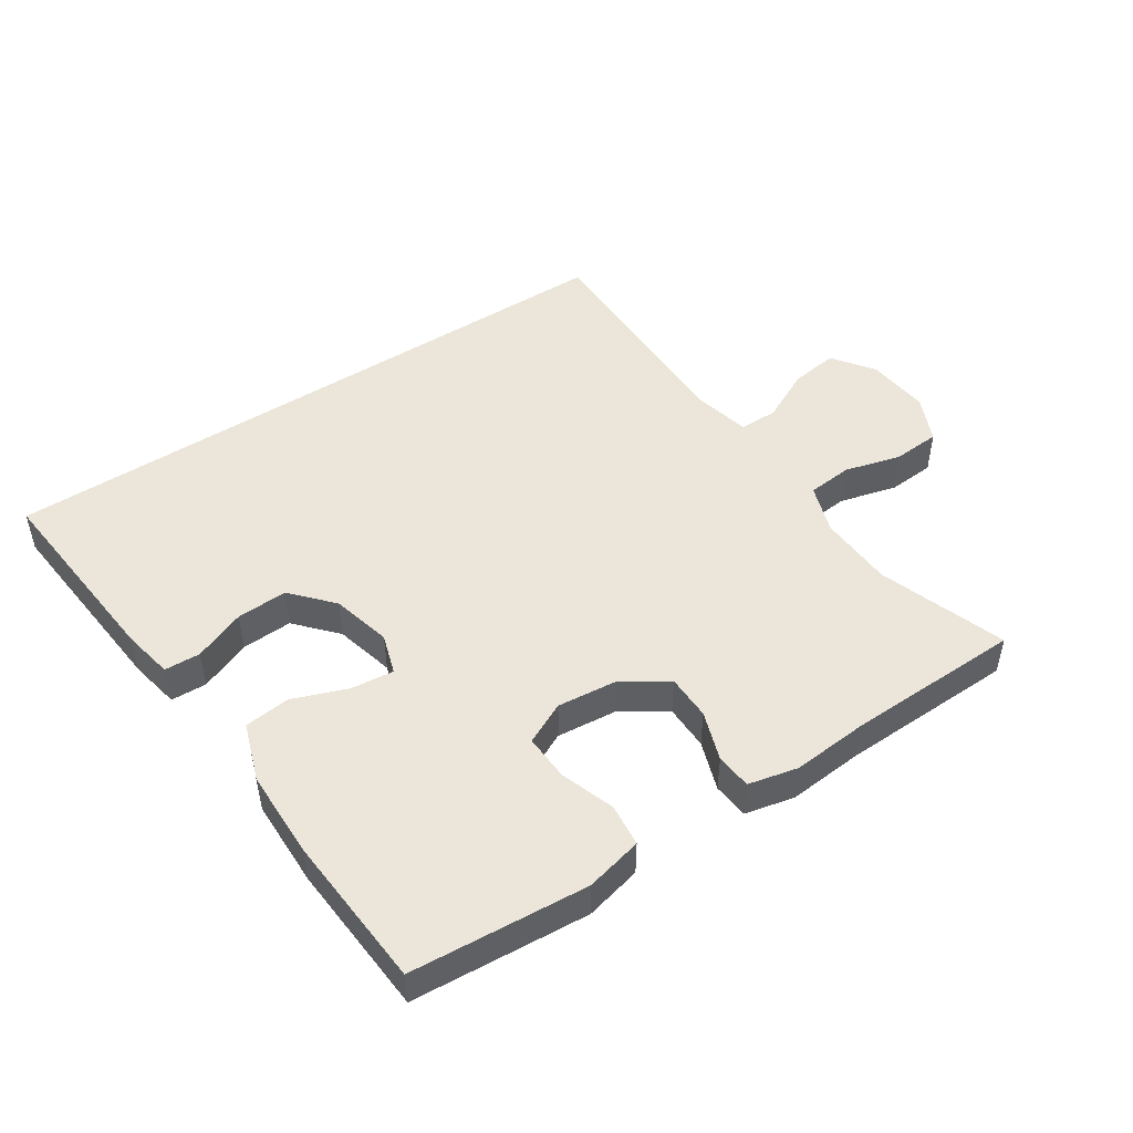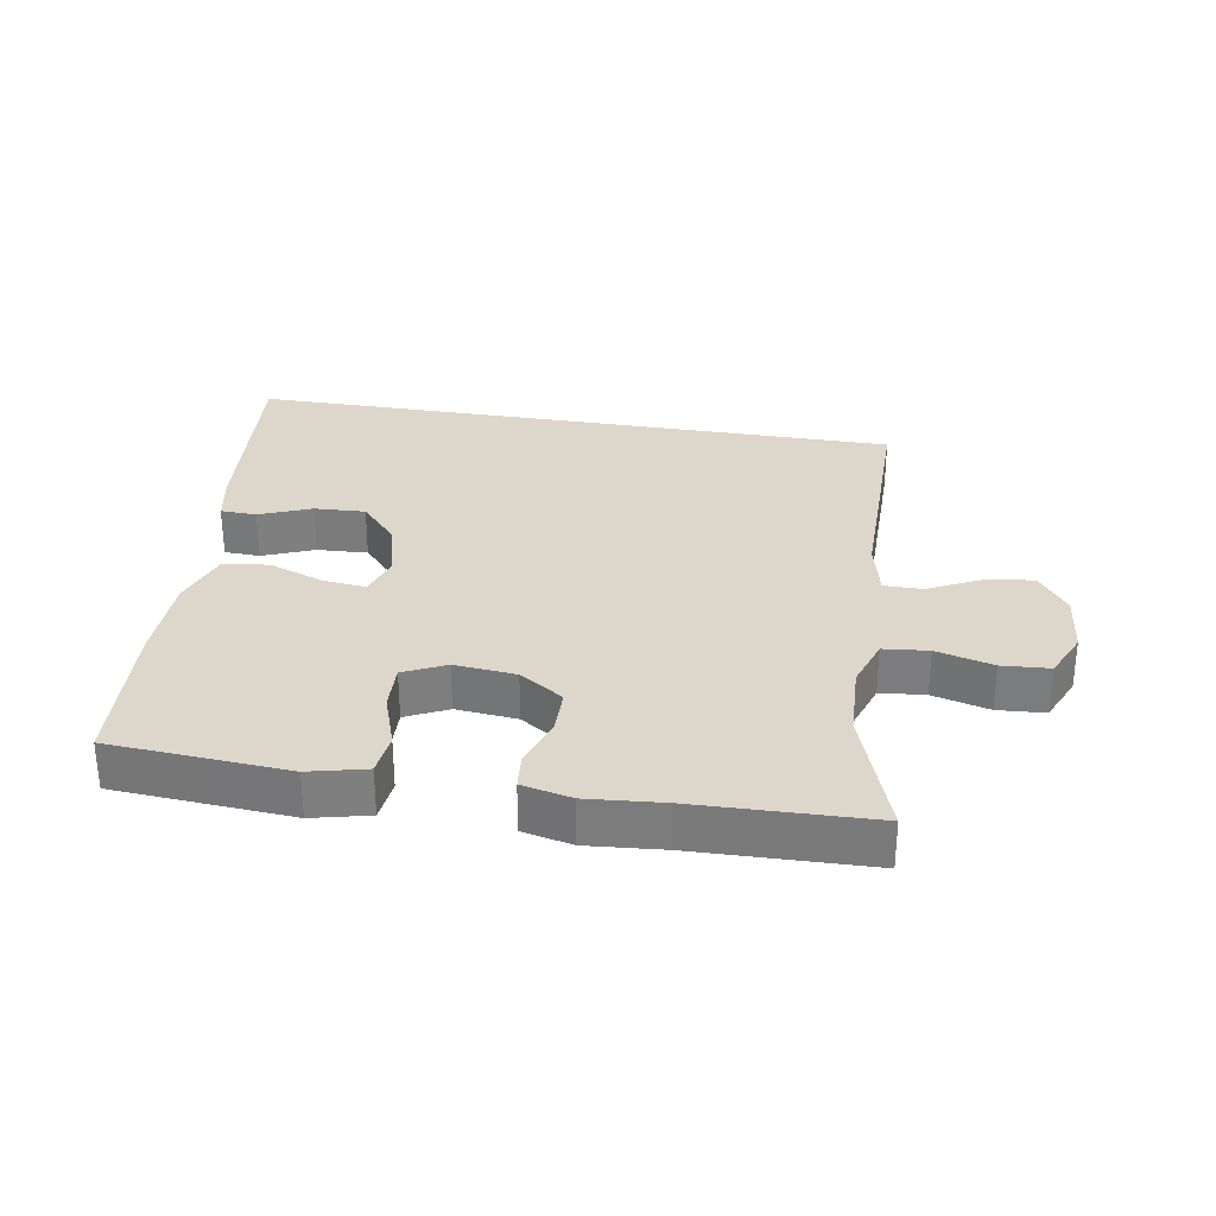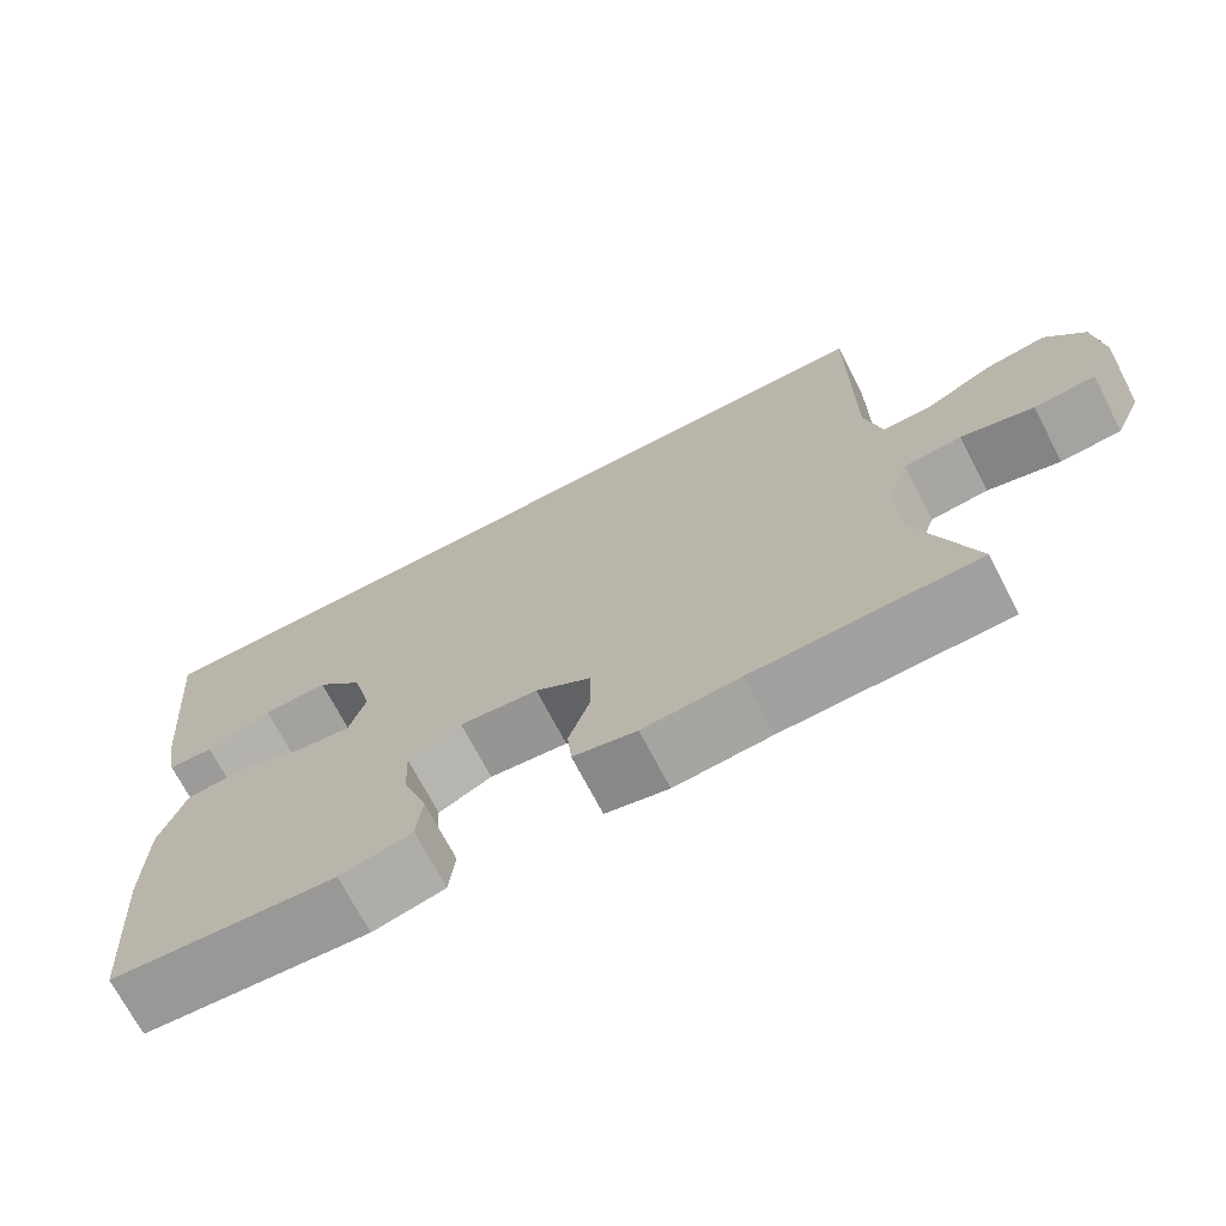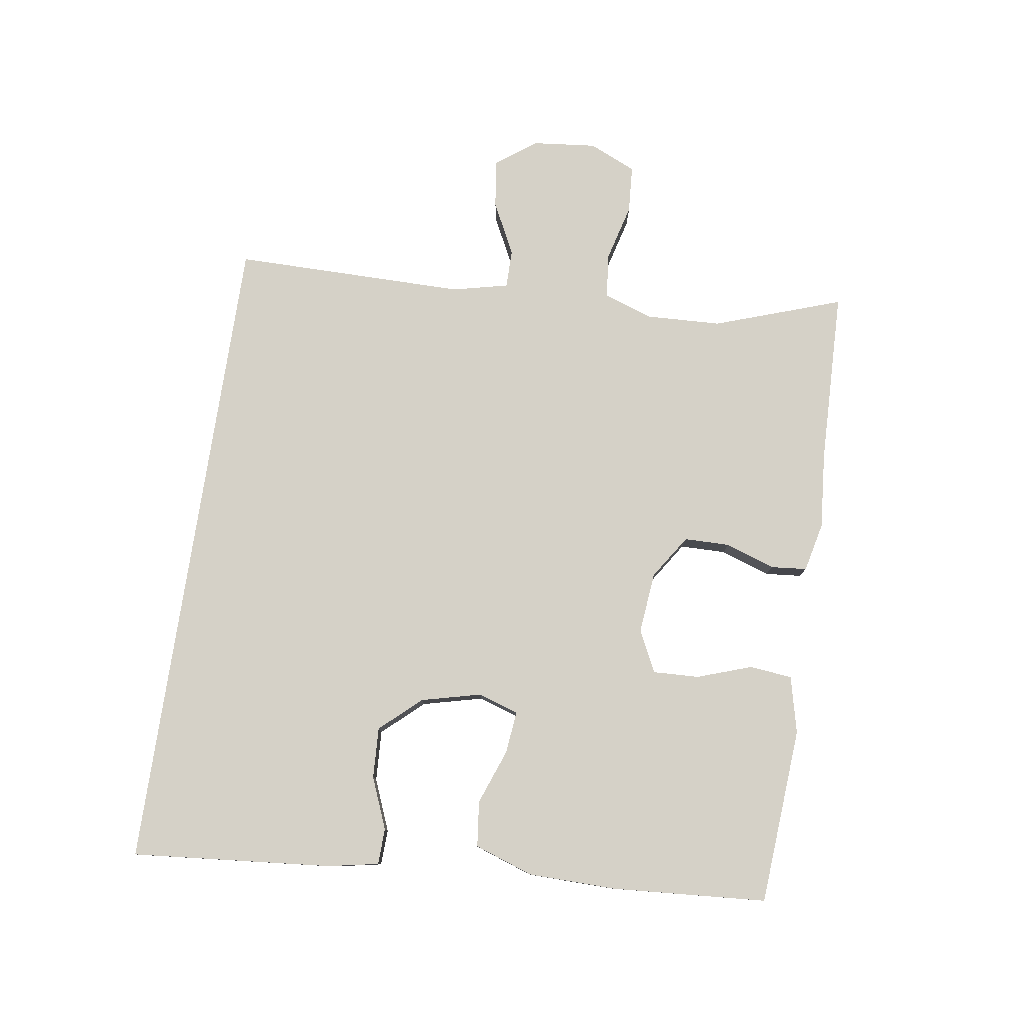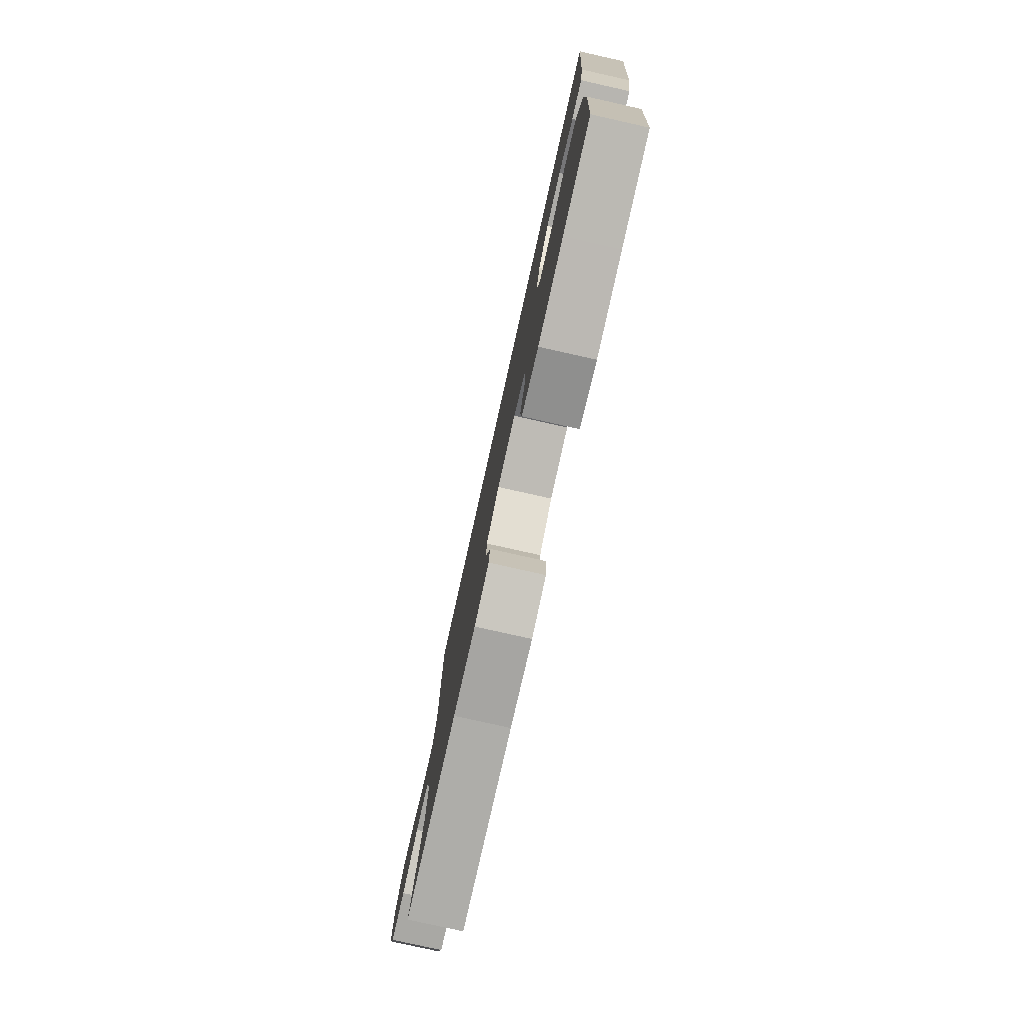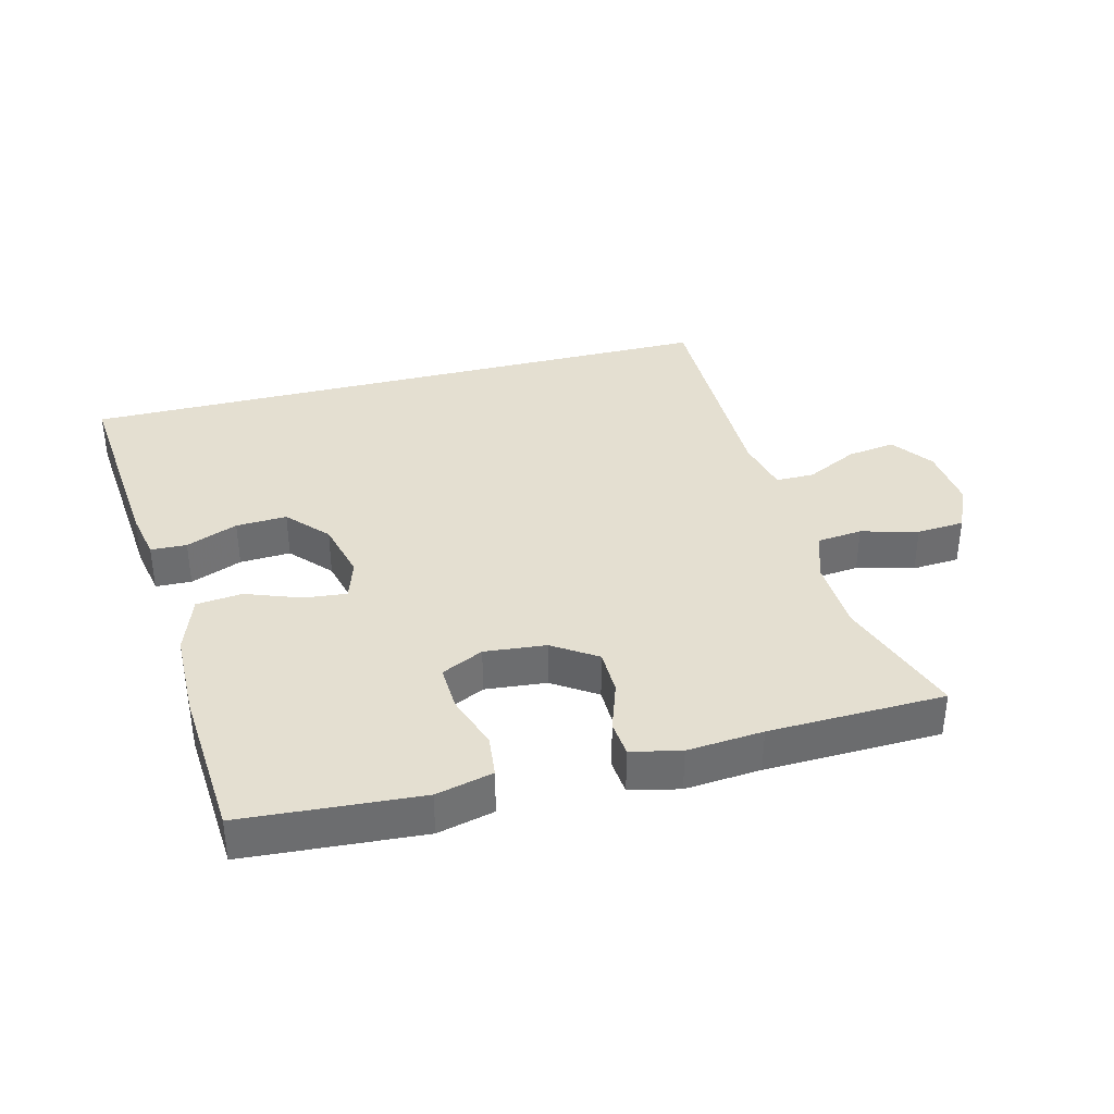
<metadata>
{"format":"obj","ext":"obj","renderer":"f3d","projection":"perspective","resolution":1024,"background":"white","views":[{"elev":48.5,"azim":146.7,"up":"+Y"},{"elev":30.6,"azim":-170.4,"up":"+Y"},{"elev":-70.9,"azim":-152.5,"up":"+Z"},{"elev":79.0,"azim":98.6,"up":"+Y"},{"elev":-78.8,"azim":77.4,"up":"+Z"},{"elev":36.6,"azim":165.7,"up":"+Y"}]}
</metadata>
<code>
v -0.425 0.07 0.5
v 0.578 0.07 0.5
v 0.55 0.07 0.192
v 0.535 0.07 0.115
v 0.48 0.07 0.113
v 0.401 0.07 0.145
v 0.323 0.07 0.149
v 0.267 0.07 0.087
v 0.244 0.07 -0.005
v 0.264 0.07 -0.067
v 0.33 0.07 -0.06
v 0.414 0.07 -0.029
v 0.484 0.07 -0.037
v 0.515 0.07 -0.127
v 0.517 0.07 -0.263
v 0.5 0.07 -0.5
v 0.358 0.07 -0.51
v 0.228 0.07 -0.519
v 0.141 0.07 -0.498
v 0.134 0.07 -0.433
v 0.163 0.07 -0.349
v 0.166 0.07 -0.278
v 0.102 0.07 -0.247
v 0.008 0.07 -0.256
v -0.059 0.07 -0.3
v -0.06 0.07 -0.37
v -0.034 0.07 -0.446
v -0.039 0.07 -0.501
v -0.115 0.07 -0.518
v -0.231 0.07 -0.508
v -0.5 0.07 -0.5
v -0.432 0.07 -0.304
v -0.427 0.07 -0.189
v -0.453 0.07 -0.113
v -0.522 0.07 -0.106
v -0.609 0.07 -0.129
v -0.682 0.07 -0.124
v -0.714 0.07 -0.052
v -0.704 0.07 0.045
v -0.658 0.07 0.108
v -0.584 0.07 0.097
v -0.504 0.07 0.057
v -0.445 0.07 0.057
v -0.425 0.07 0.143
v -0.425 0 0.5
v 0.578 0 0.5
v 0.55 0 0.192
v 0.535 0 0.115
v 0.48 0 0.113
v 0.401 0 0.145
v 0.323 0 0.149
v 0.267 0 0.087
v 0.244 0 -0.005
v 0.264 0 -0.067
v 0.33 0 -0.06
v 0.414 0 -0.029
v 0.484 0 -0.037
v 0.515 0 -0.127
v 0.517 0 -0.263
v 0.5 0 -0.5
v 0.358 0 -0.51
v 0.228 0 -0.519
v 0.141 0 -0.498
v 0.134 0 -0.433
v 0.163 0 -0.349
v 0.166 0 -0.278
v 0.102 0 -0.247
v 0.008 0 -0.256
v -0.059 0 -0.3
v -0.06 0 -0.37
v -0.034 0 -0.446
v -0.039 0 -0.501
v -0.115 0 -0.518
v -0.231 0 -0.508
v -0.5 0 -0.5
v -0.432 0 -0.304
v -0.427 0 -0.189
v -0.453 0 -0.113
v -0.522 0 -0.106
v -0.609 0 -0.129
v -0.682 0 -0.124
v -0.714 0 -0.052
v -0.704 0 0.045
v -0.658 0 0.108
v -0.584 0 0.097
v -0.504 0 0.057
v -0.445 0 0.057
v -0.425 0 0.143
f 39 40 41 42
f 39 42 43
f 38 39 43
f 35 36 37 38
f 34 35 38 43
f 33 34 43 44
f 30 31 32
f 30 32 33
f 29 30 33 44
f 26 27 28 29
f 25 26 29 44
f 18 19 20 21
f 18 21 22
f 17 18 22
f 16 17 22
f 15 16 22
f 14 15 22 23
f 11 12 13 14
f 10 11 14 23
f 3 4 5 6
f 3 6 7
f 2 3 7
f 1 2 7 8
f 24 25 44 1
f 9 10 23 24
f 1 8 9 24
f 86 85 84 83
f 87 86 83
f 87 83 82
f 82 81 80 79
f 87 82 79 78
f 88 87 78 77
f 76 75 74
f 77 76 74
f 88 77 74 73
f 73 72 71 70
f 88 73 70 69
f 65 64 63 62
f 66 65 62
f 66 62 61
f 66 61 60
f 66 60 59
f 67 66 59 58
f 58 57 56 55
f 67 58 55 54
f 50 49 48 47
f 51 50 47
f 51 47 46
f 52 51 46 45
f 45 88 69 68
f 68 67 54 53
f 68 53 52 45
f 1 45 46 2
f 2 46 47 3
f 3 47 48 4
f 4 48 49 5
f 5 49 50 6
f 6 50 51 7
f 7 51 52 8
f 8 52 53 9
f 9 53 54 10
f 10 54 55 11
f 11 55 56 12
f 12 56 57 13
f 13 57 58 14
f 14 58 59 15
f 15 59 60 16
f 16 60 61 17
f 17 61 62 18
f 18 62 63 19
f 19 63 64 20
f 20 64 65 21
f 21 65 66 22
f 22 66 67 23
f 23 67 68 24
f 24 68 69 25
f 25 69 70 26
f 26 70 71 27
f 27 71 72 28
f 28 72 73 29
f 29 73 74 30
f 30 74 75 31
f 31 75 76 32
f 32 76 77 33
f 33 77 78 34
f 34 78 79 35
f 35 79 80 36
f 36 80 81 37
f 37 81 82 38
f 38 82 83 39
f 39 83 84 40
f 40 84 85 41
f 41 85 86 42
f 42 86 87 43
f 43 87 88 44
f 44 88 45 1

</code>
